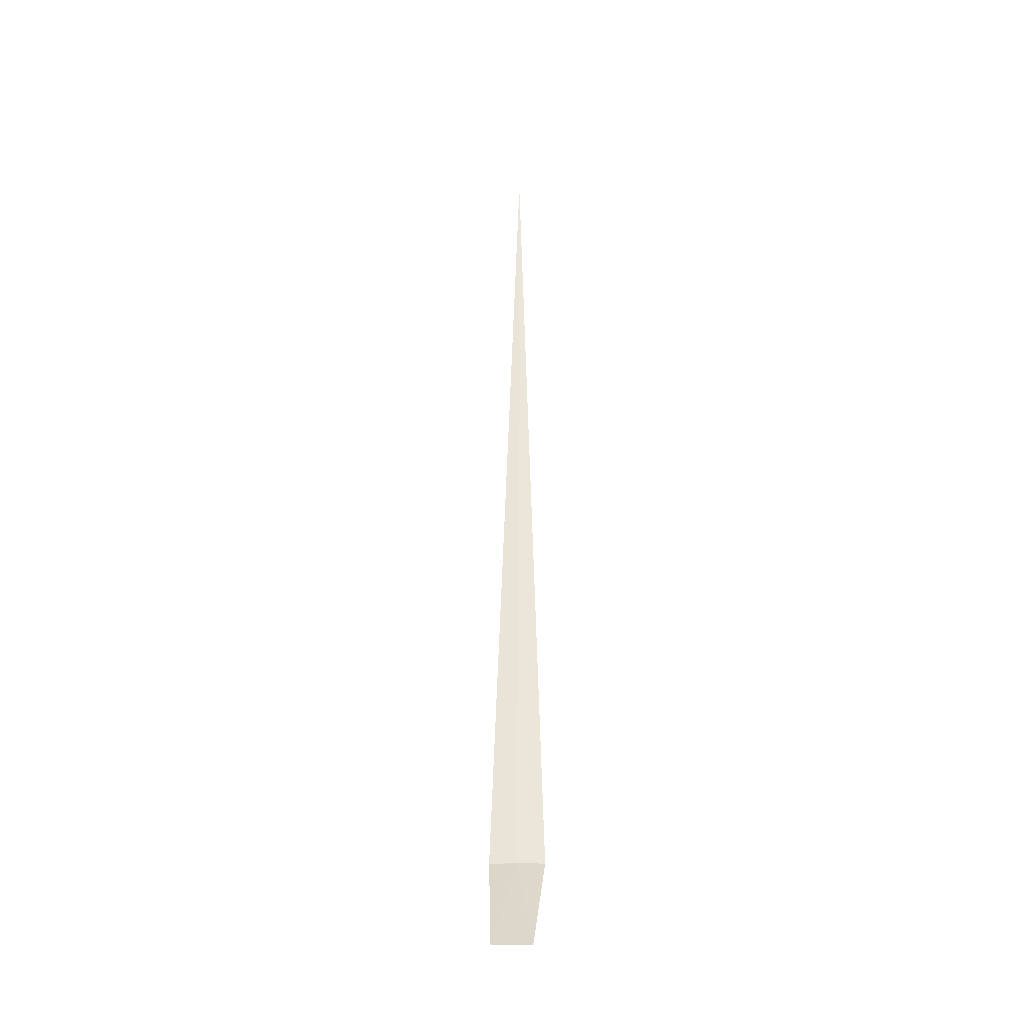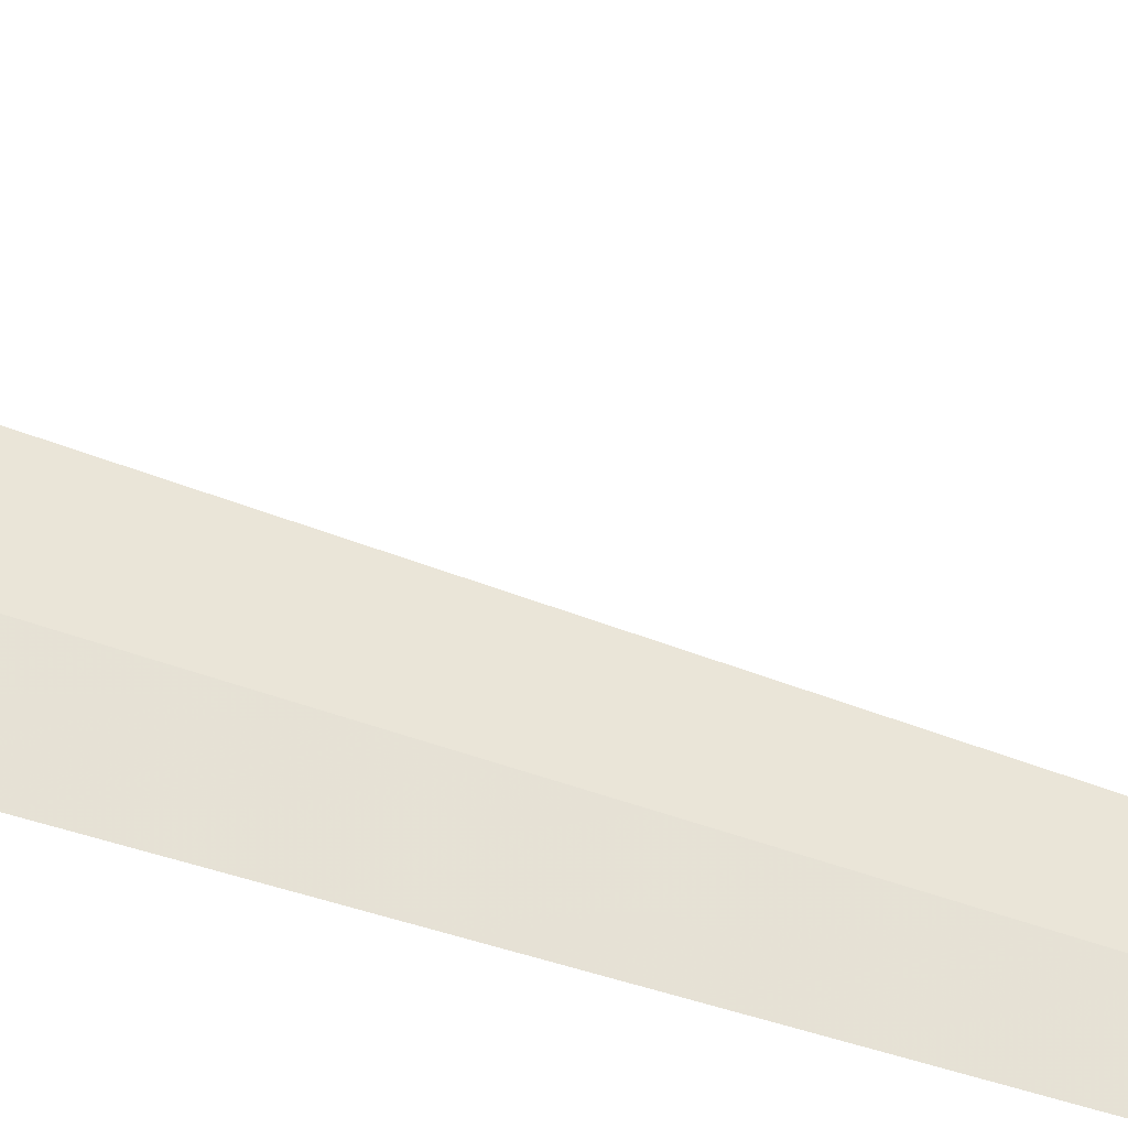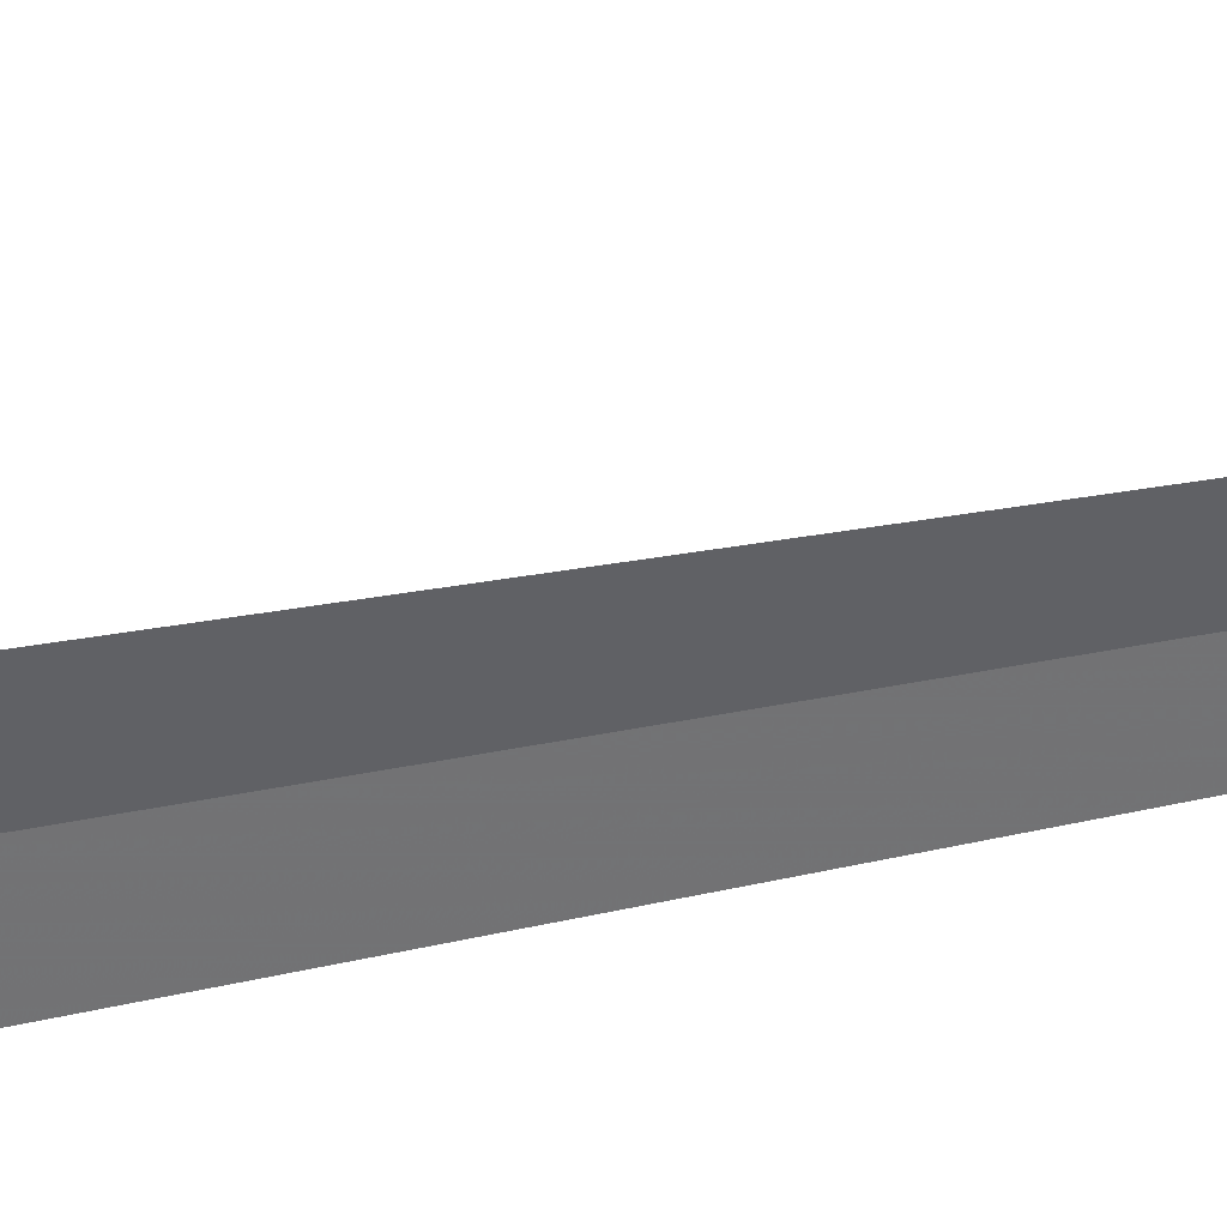
<metadata>
{"format":"obj","ext":"obj","renderer":"f3d","projection":"perspective","resolution":1024,"background":"white","views":[{"elev":-32.6,"azim":-167.9,"up":"+Z"},{"elev":47.3,"azim":-68.2,"up":"+Y"},{"elev":-63.8,"azim":-79.8,"up":"+Y"}]}
</metadata>
<code>
v -0.8198 -35.83 86.5
v -1.229 -35.93 86.5
v -0.8851 -35.84 100
v -0.4084 -35.77 86.5
v -0.6051 -35.04 85
v -1.199 -35.15 85
f 1 3 2
f 1 5 4
f 1 6 5
f 1 2 6
f 1 4 3

</code>
